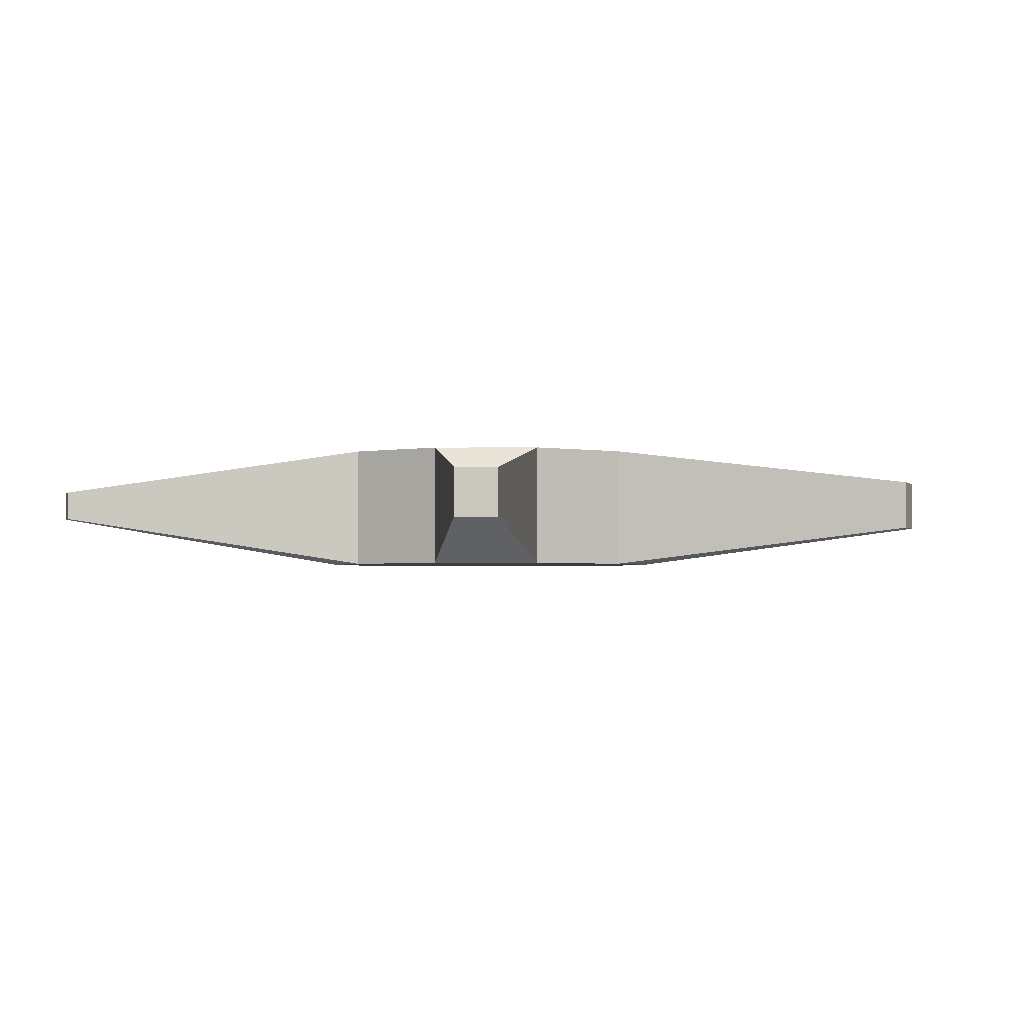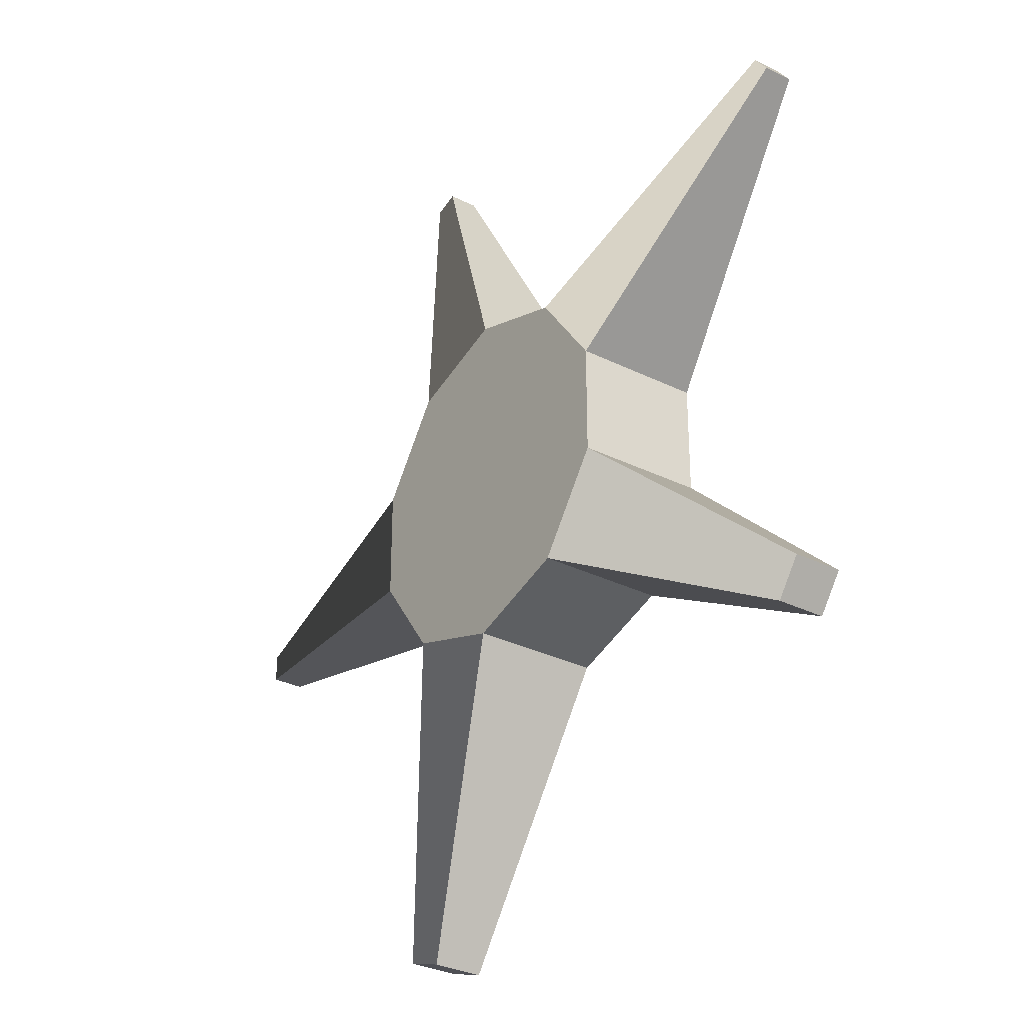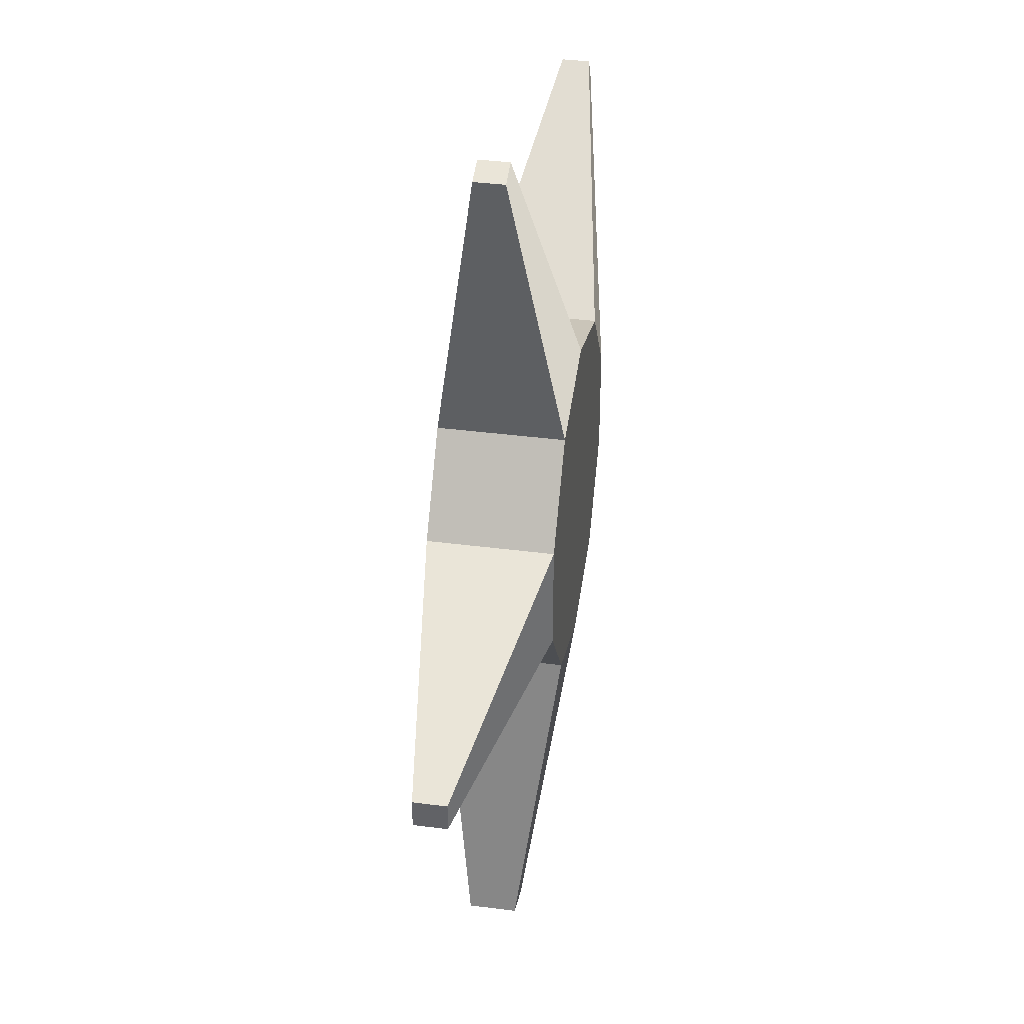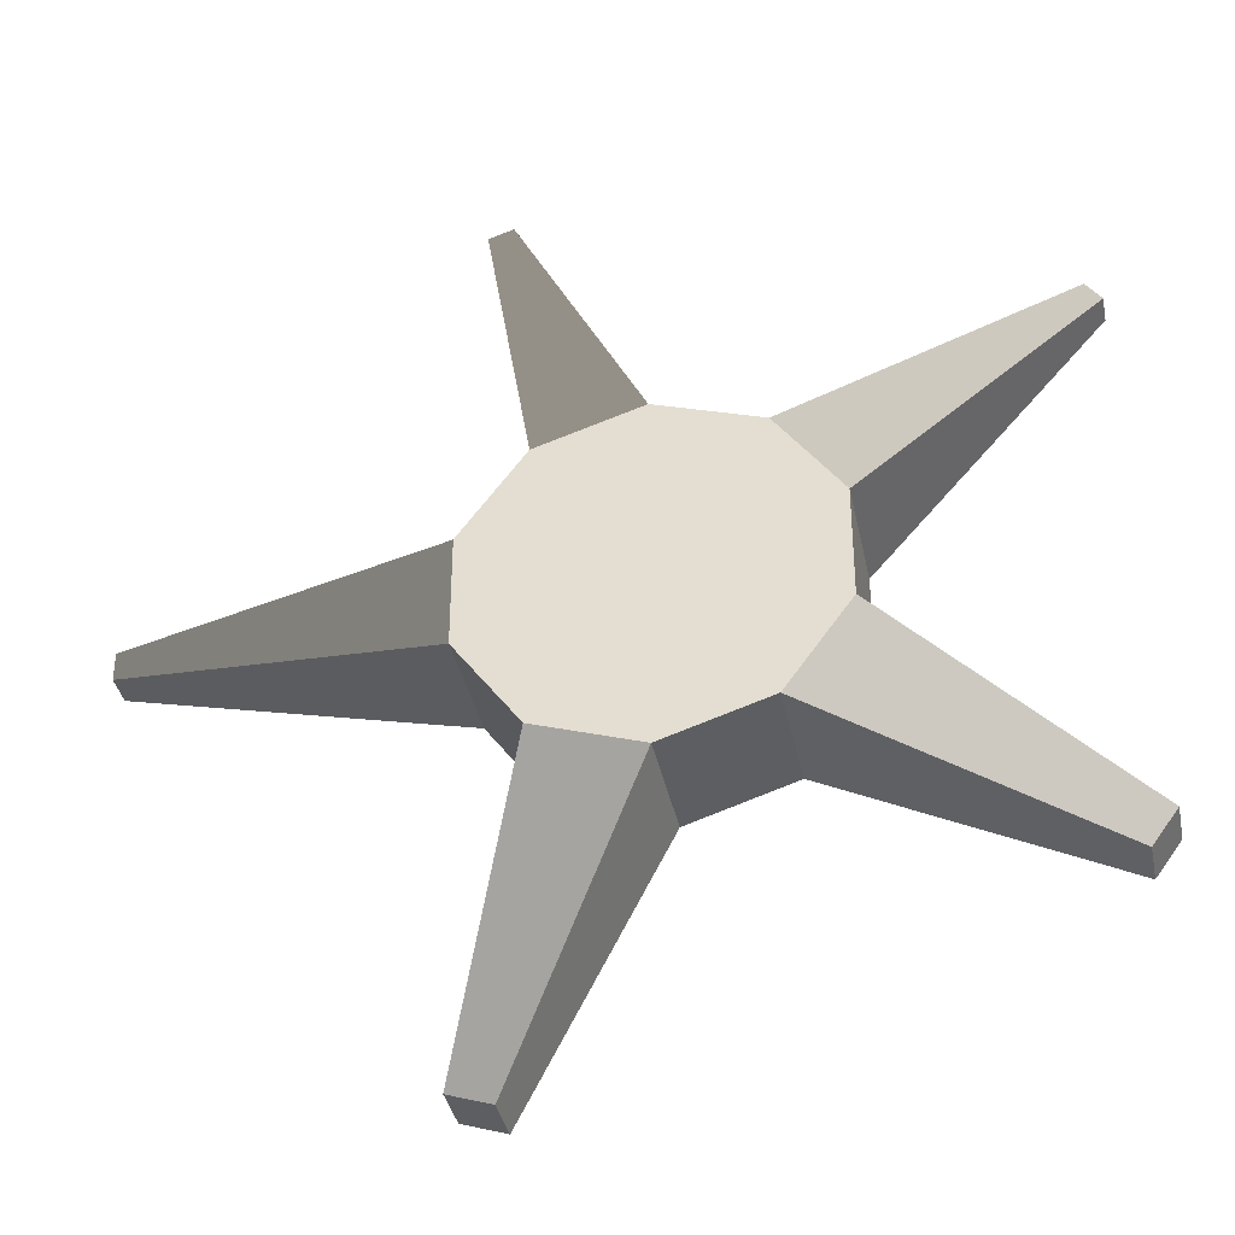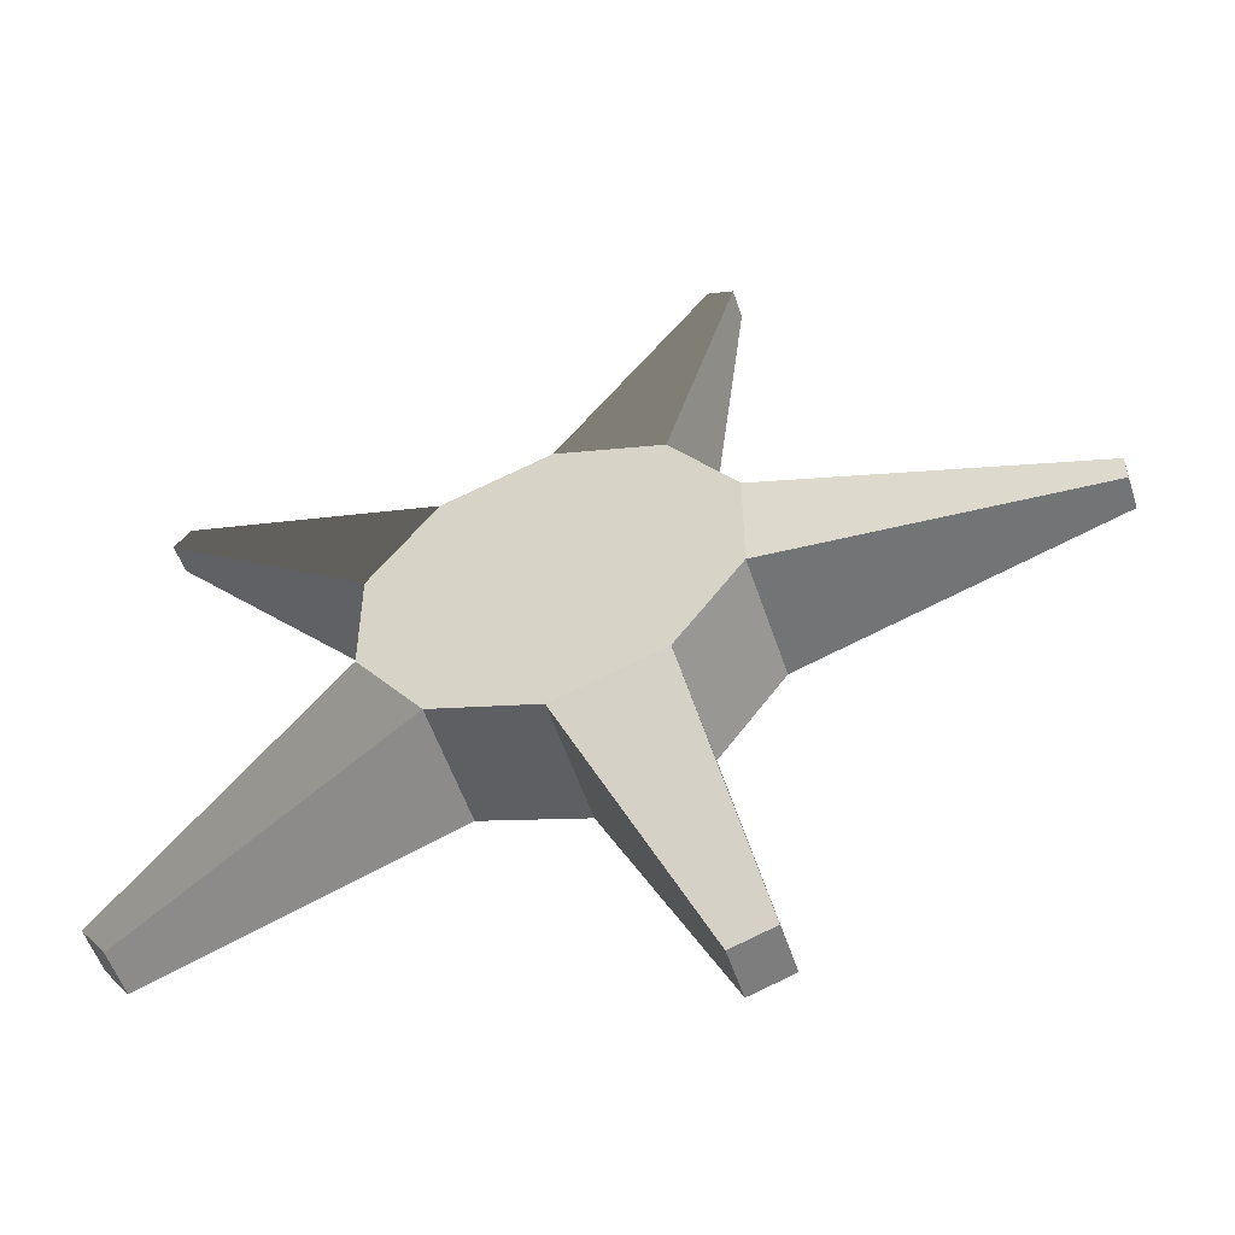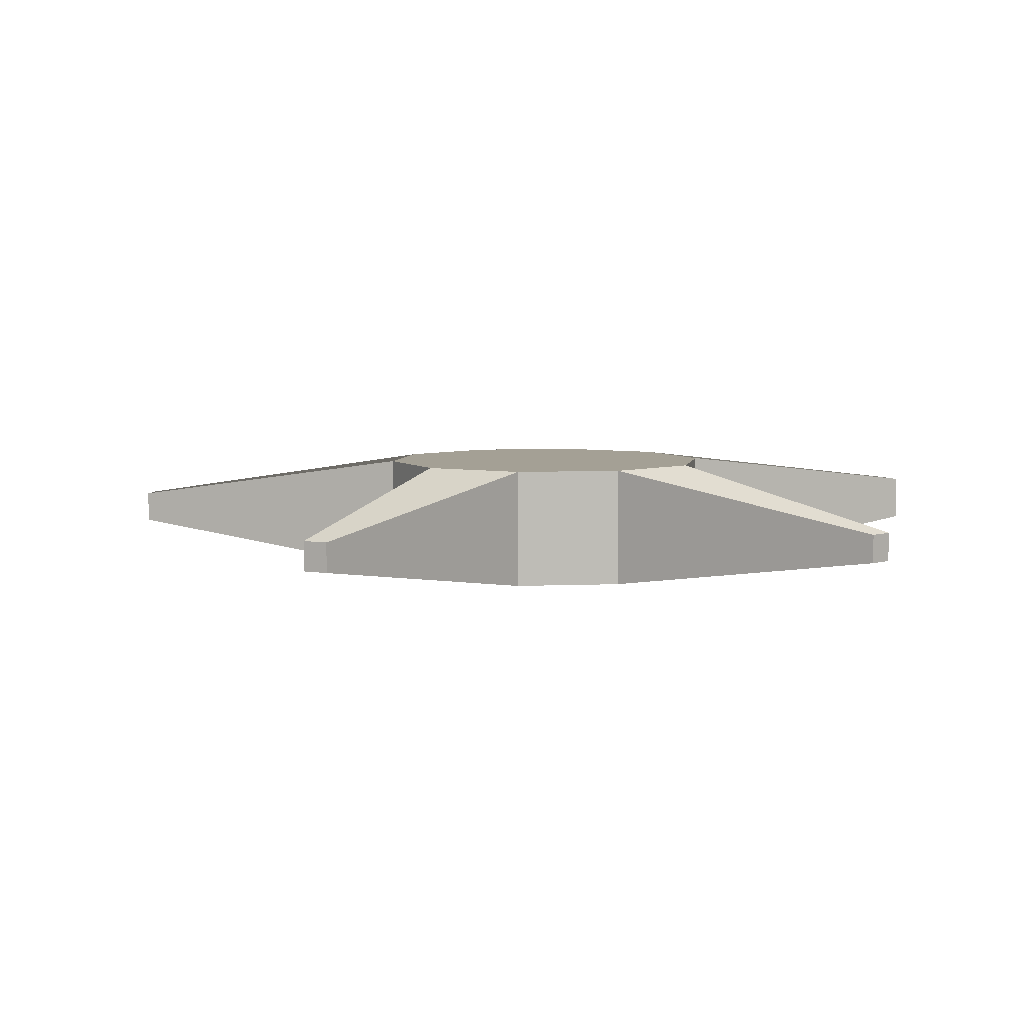
<metadata>
{"format":"obj","ext":"obj","renderer":"f3d","projection":"perspective","resolution":1024,"background":"white","views":[{"elev":-2.1,"azim":127.0,"up":"+Y"},{"elev":-31.0,"azim":54.5,"up":"+Z"},{"elev":38.0,"azim":-80.6,"up":"+Z"},{"elev":-37.2,"azim":11.5,"up":"+Z"},{"elev":-53.3,"azim":-162.0,"up":"+Z"},{"elev":5.8,"azim":10.5,"up":"+Y"}]}
</metadata>
<code>
o Cylinder
v 0 -0.3494 -1
v 0 0.3494 -1
v 0.5878 -0.3494 -0.809
v 0.5878 0.3494 -0.809
v 0.9511 -0.3494 -0.309
v 0.9511 0.3494 -0.309
v 0.9511 -0.3494 0.309
v 0.9511 0.3494 0.309
v 0.5878 -0.3494 0.809
v 0.5878 0.3494 0.809
v -0 -0.3494 1
v -0 0.3494 1
v -0.5878 -0.3494 0.809
v -0.5878 0.3494 0.809
v -0.9511 -0.3494 0.309
v -0.9511 0.3494 0.309
v -0.9511 -0.3494 -0.309
v -0.9511 0.3494 -0.309
v -0.5878 -0.3494 -0.809
v -0.5878 0.3494 -0.809
v -0.7201 -0.1366 -2.607
v -0.7201 0.1366 -2.607
v 2.118 0.1318 -1.683
v 2.118 -0.1318 -1.683
v 2.255 -0.1318 -1.494
v 2.255 0.1318 -1.494
v 2.228 0.0802 1.531
v 2.228 -0.0802 1.531
v 2.144 -0.0802 1.646
v 2.144 0.0802 1.646
v -0.7648 0.08345 2.593
v -0.7648 -0.08345 2.593
v -0.9052 -0.08345 2.547
v -0.9052 0.08345 2.547
v -2.702 0.08904 0.07874
v -2.702 -0.08904 0.07874
v -2.702 -0.08904 -0.07874
v -2.702 0.08904 -0.07874
v -0.9498 0.1366 -2.532
v -0.9498 -0.1366 -2.532
f 1 2 4 3
f 6 5 25 26
f 5 6 8 7
f 1 19 40 21
f 9 10 12 11
f 4 6 26 23
f 13 14 16 15
f 19 20 39 40
f 4 2 20 18 16 14 12 10 8 6
f 17 18 20 19
f 10 9 29 30
f 1 3 5 7 9 11 13 15 17 19
f 24 23 26 25
f 28 27 30 29
f 32 31 34 33
f 36 35 38 37
f 40 39 22 21
f 15 16 35 36
f 20 2 22 39
f 17 15 36 37
f 11 12 31 32
f 16 18 38 35
f 13 11 32 33
f 7 8 27 28
f 18 17 37 38
f 2 1 21 22
f 12 14 34 31
f 9 7 28 29
f 3 4 23 24
f 14 13 33 34
f 8 10 30 27
f 5 3 24 25

</code>
